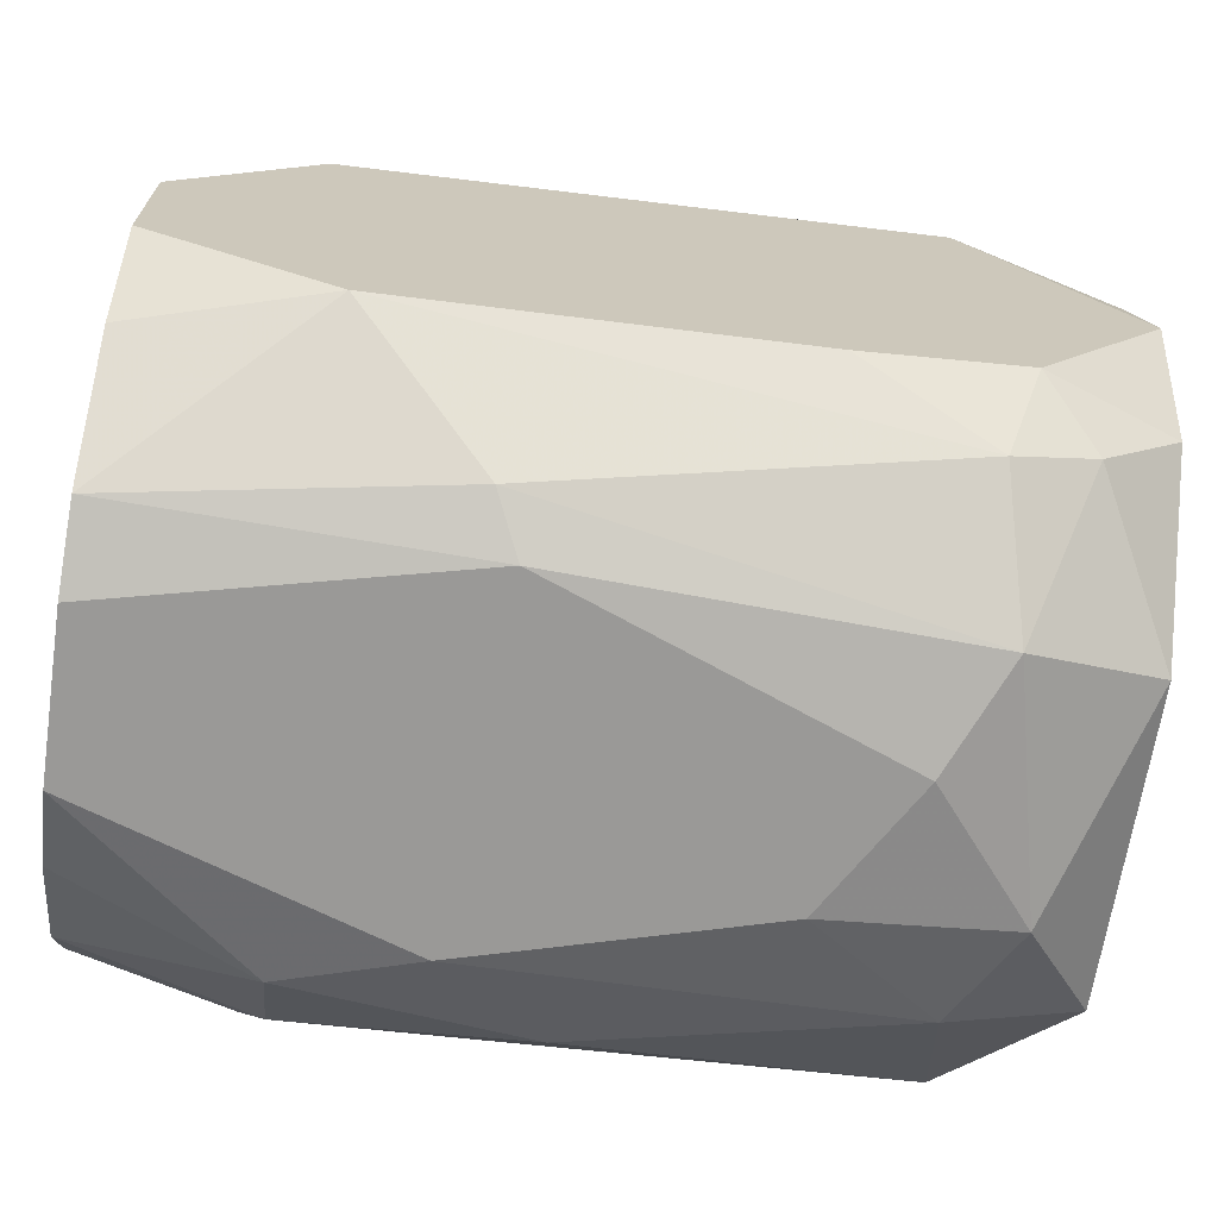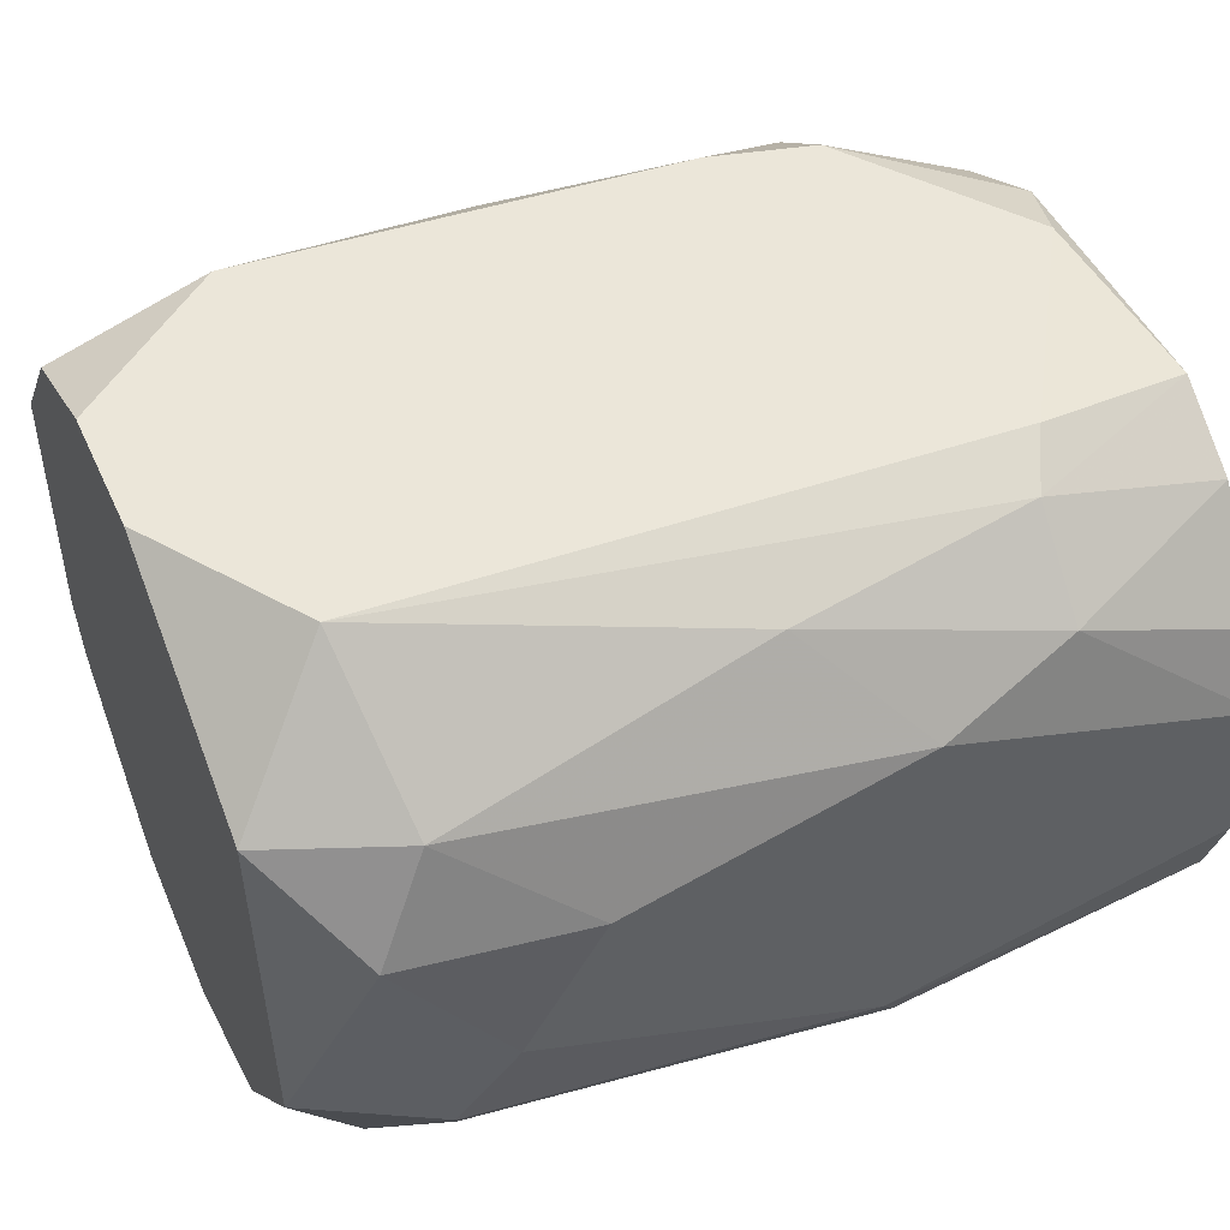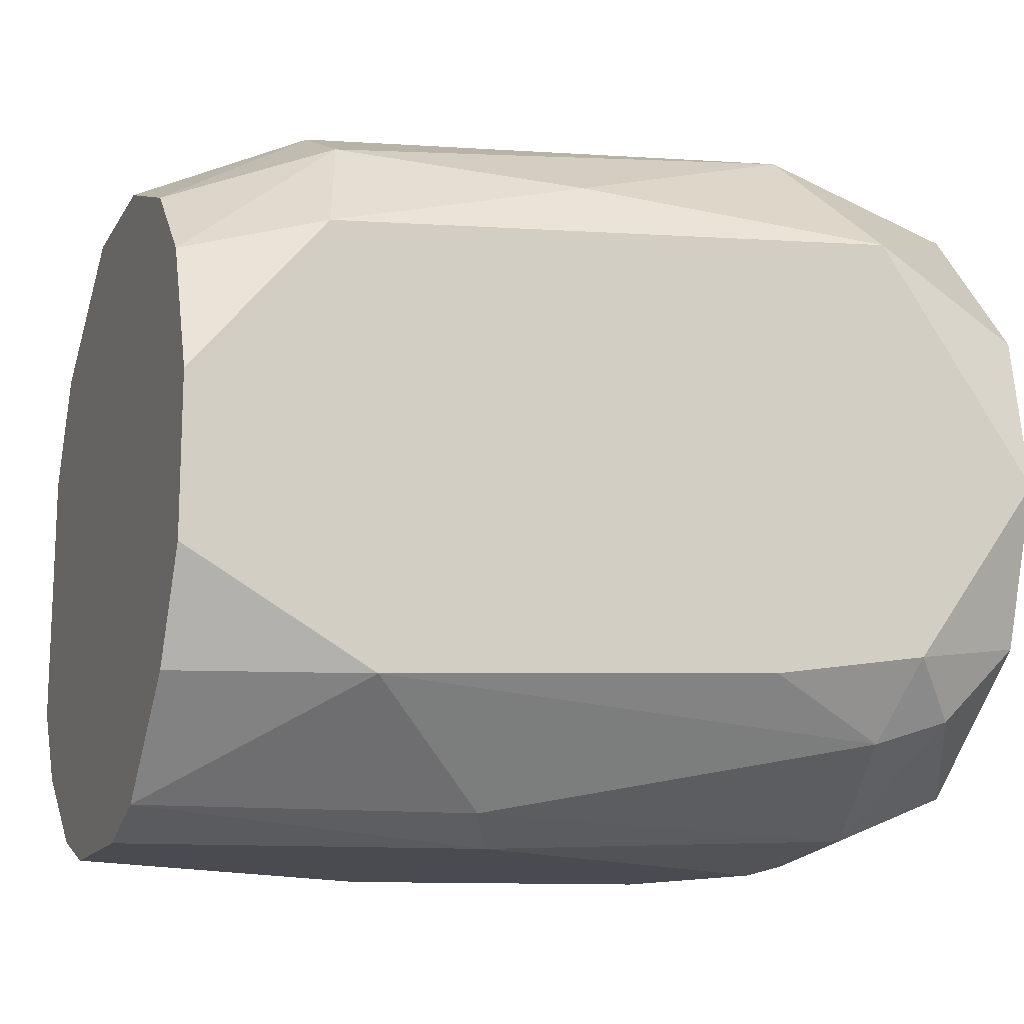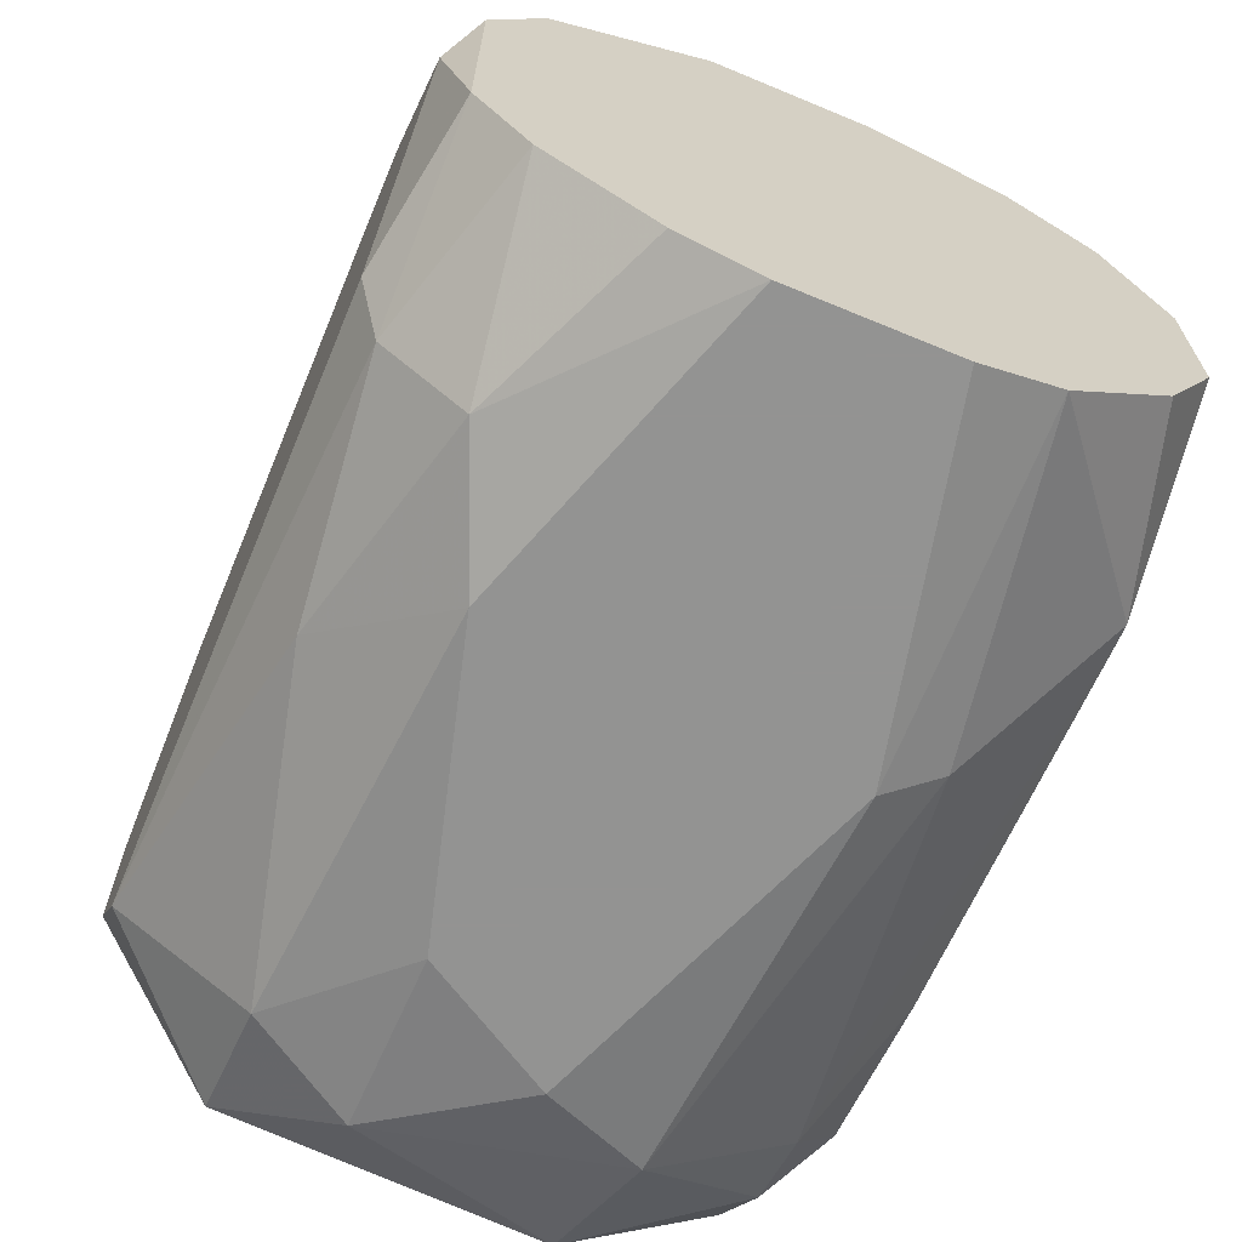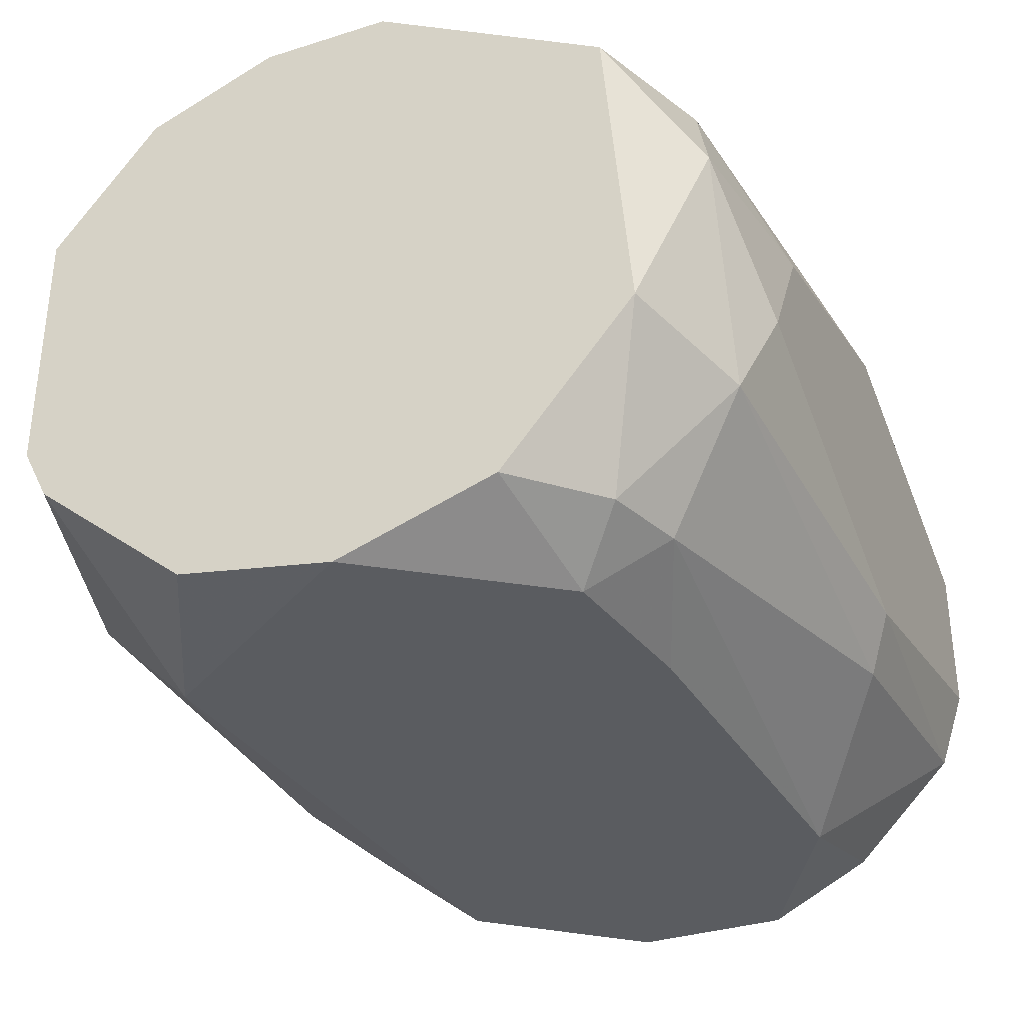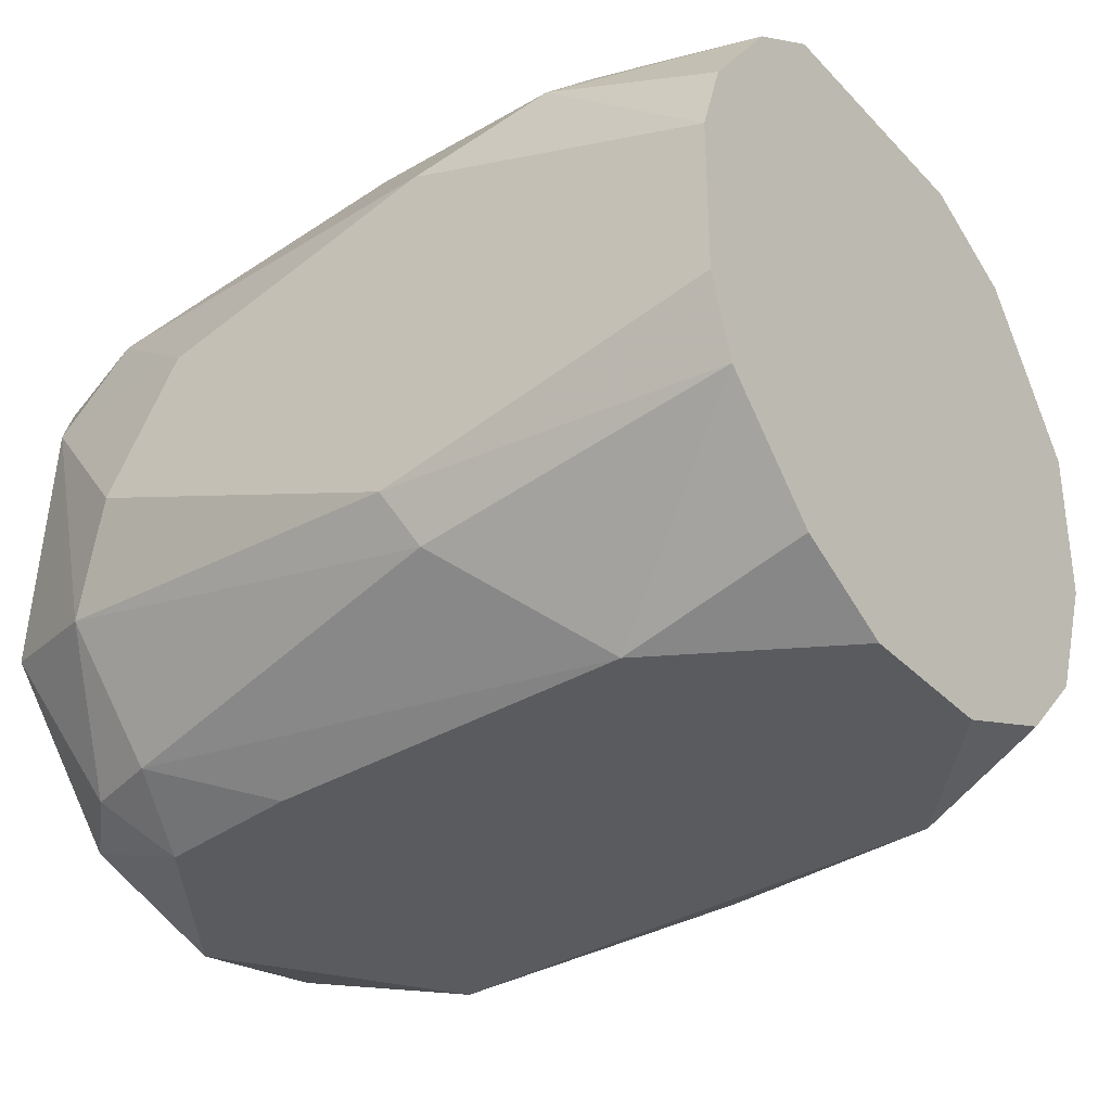
<metadata>
{"format":"obj","ext":"obj","renderer":"f3d","projection":"perspective","resolution":1024,"background":"white","views":[{"elev":-68.9,"azim":-8.1,"up":"+Z"},{"elev":47.1,"azim":156.3,"up":"+Y"},{"elev":-14.5,"azim":-20.6,"up":"+Z"},{"elev":-66.7,"azim":-112.6,"up":"+Z"},{"elev":-34.3,"azim":113.0,"up":"+Y"},{"elev":-33.1,"azim":-143.8,"up":"+Y"}]}
</metadata>
<code>
v -0.03586 0.00611 -0.0213
v -0.03586 -0.01373 -0.01997
v -0.02264 -0.01902 -0.01336
v -0.02264 0.002142 0.01707
v -0.03983 -0.007115 0.01574
v -0.04512 -0.01902 0.00648
v -0.04512 0.007431 0.01309
v -0.0147 -0.01902 -0.01204
v -0.0147 0.007431 -0.01865
v -0.0147 -0.009759 -0.01997
v -0.0438 0.01405 0.00648
v -0.0438 0.01405 -0.01336
v -0.0438 -0.01505 0.01177
v -0.0438 0.0114 0.01044
v -0.0438 -0.009759 0.01442
v -0.03189 -0.01769 0.01044
v -0.008086 -0.01637 -0.01071
v -0.008086 -0.008435 0.01442
v -0.008086 -0.008435 -0.01733
v -0.008086 0.01405 0.002507
v -0.008086 0.01405 -0.004099
v -0.008086 -0.01108 0.01309
v -0.008086 -0.01902 -0.002777
v -0.008086 0.007431 -0.016
v -0.008086 0.0114 0.009124
v -0.008086 -0.01769 0.005154
v -0.008086 0.004787 0.01442
v -0.01206 -0.01637 -0.01468
v -0.01206 0.002142 -0.01997
v -0.01867 -0.0124 0.01574
v -0.02926 -0.004467 0.01707
v -0.02926 0.0114 0.01177
v -0.01735 -0.008435 0.01707
v -0.01735 -0.004467 -0.0213
v -0.01735 0.007431 0.01574
v -0.03454 -0.01108 -0.0213
v -0.05174 -0.01637 -0.01468
v -0.05174 -0.01637 0.005154
v -0.05174 -0.0124 0.009124
v -0.05174 0.000818 -0.0213
v -0.05174 -0.01108 -0.01997
v -0.05174 -0.007115 -0.0213
v -0.05174 -0.01902 -0.00939
v -0.05174 -0.01902 -0.001459
v -0.05174 0.002142 0.01177
v -0.05174 0.01008 0.00648
v -0.05174 0.01008 -0.016
v -0.05174 -0.005791 0.01177
v -0.05174 0.004787 -0.01997
v -0.05174 0.01272 -0.01204
v -0.05174 0.01272 0.001185
v -0.02132 0.002142 -0.0213
v -0.01603 -0.01637 -0.016
v -0.01603 0.01405 0.009124
v -0.01603 0.000818 0.01707
v -0.01603 -0.01902 0.009124
v -0.05041 0.01405 -0.002777
v -0.03851 0.01405 0.007802
v -0.01338 0.01405 -0.01204
v -0.04247 -0.01902 -0.01468
v -0.04247 -0.000505 0.01574
v -0.04247 0.008755 -0.01997
v -0.04247 0.01272 -0.016
v -0.03057 0.0114 -0.01733
f 60 43 37
f 42 41 51
f 26 19 25
f 51 41 48
f 3 6 43
f 48 41 43
f 42 51 50
f 25 19 24
f 26 25 18
f 19 26 23
f 6 3 23
f 59 58 54
f 6 23 56
f 23 26 56
f 7 4 35
f 25 54 35
f 58 59 12
f 34 42 1
f 48 43 38
f 6 13 38
f 3 43 60
f 41 2 60
f 25 24 21
f 24 59 21
f 59 54 21
f 59 24 9
f 42 50 49
f 18 25 27
f 25 35 27
f 30 18 33
f 5 30 33
f 51 48 45
f 4 7 61
f 45 48 61
f 7 45 61
f 19 28 10
f 24 19 29
f 9 24 29
f 19 10 29
f 10 34 29
f 1 62 64
f 59 9 64
f 9 1 64
f 50 51 57
f 58 12 57
f 12 50 57
f 7 35 14
f 41 42 36
f 42 34 36
f 2 41 36
f 34 10 36
f 10 2 36
f 35 4 55
f 18 27 55
f 27 35 55
f 33 18 55
f 4 33 55
f 51 45 46
f 45 7 46
f 7 14 46
f 6 56 16
f 56 30 16
f 13 6 16
f 30 13 16
f 5 33 31
f 33 4 31
f 4 61 31
f 61 5 31
f 3 60 53
f 60 2 53
f 2 10 53
f 10 28 53
f 30 5 15
f 13 30 15
f 61 48 15
f 5 61 15
f 1 42 40
f 62 1 40
f 42 49 40
f 49 62 40
f 23 3 8
f 3 53 8
f 53 28 8
f 19 23 17
f 28 19 17
f 23 8 17
f 8 28 17
f 26 18 22
f 18 30 22
f 30 56 22
f 56 26 22
f 57 51 11
f 58 57 11
f 14 58 11
f 51 46 11
f 46 14 11
f 48 38 39
f 38 13 39
f 15 48 39
f 13 15 39
f 34 1 52
f 1 9 52
f 29 34 52
f 9 29 52
f 54 25 20
f 25 21 20
f 21 54 20
f 43 6 44
f 6 38 44
f 38 43 44
f 54 58 32
f 35 54 32
f 58 14 32
f 14 35 32
f 49 50 47
f 62 49 47
f 12 59 63
f 50 12 63
f 59 64 63
f 64 62 63
f 62 47 63
f 47 50 63
f 43 41 37
f 41 60 37

</code>
